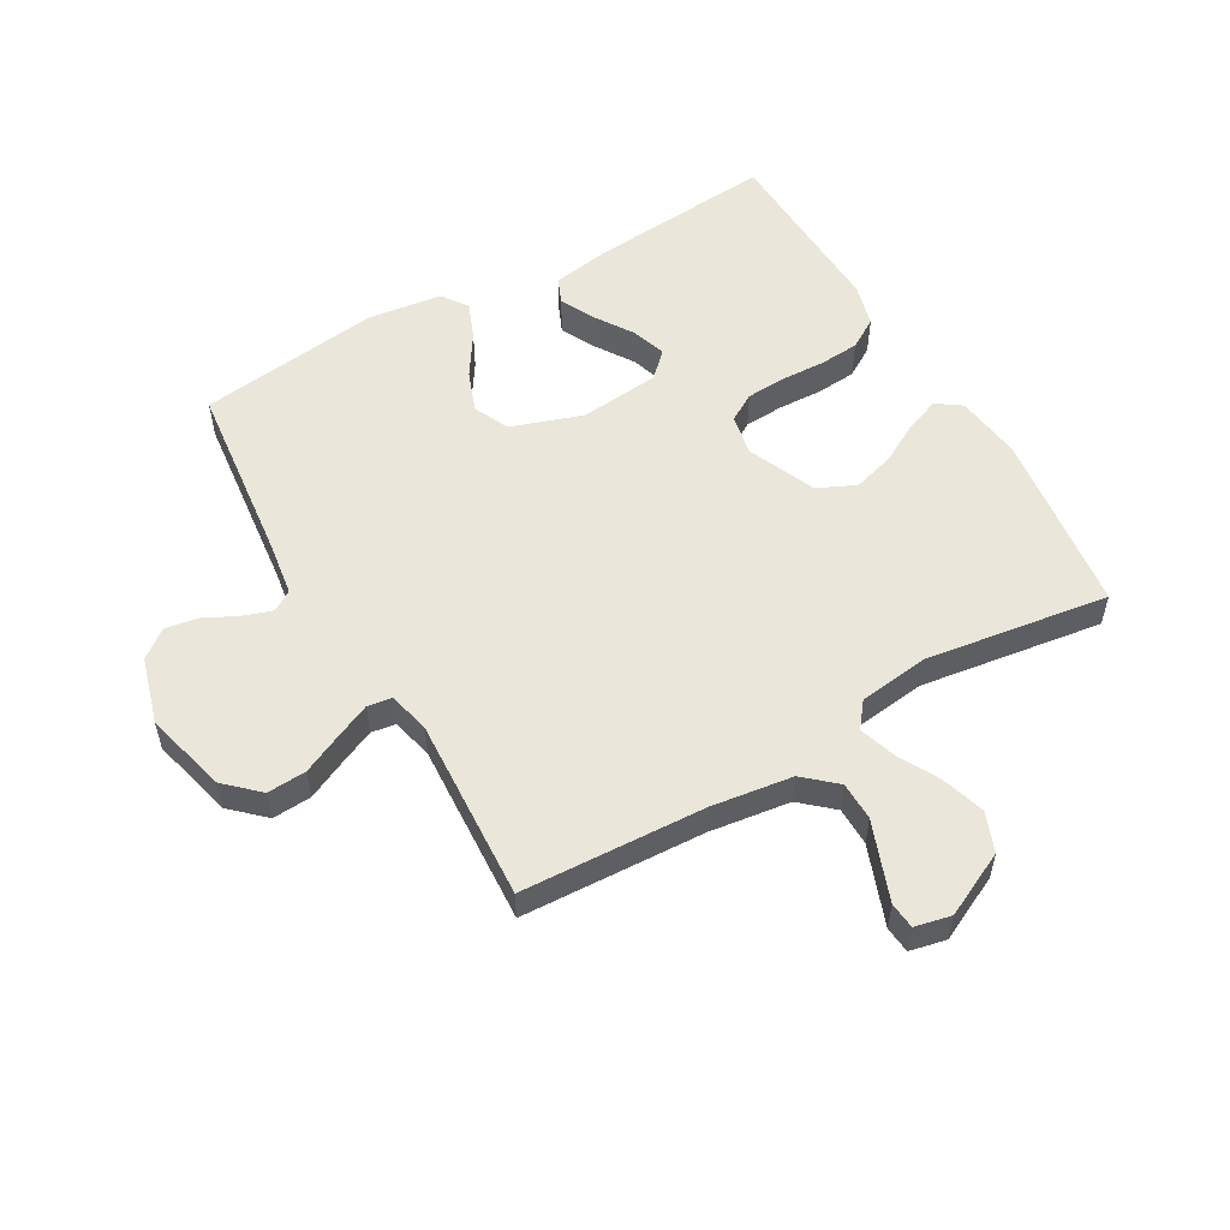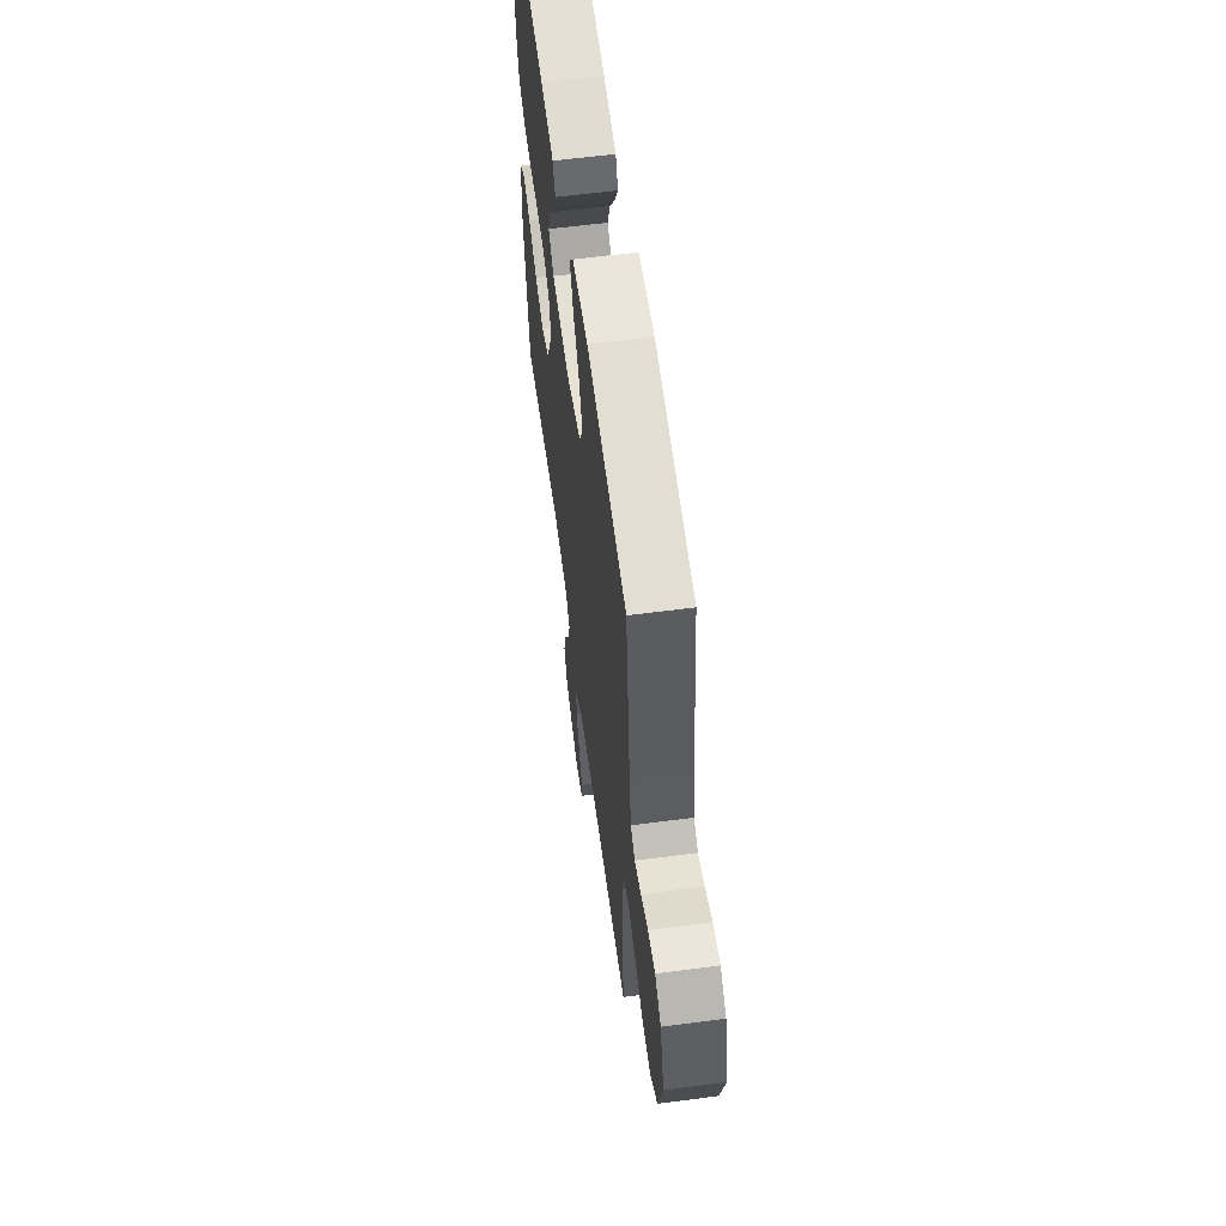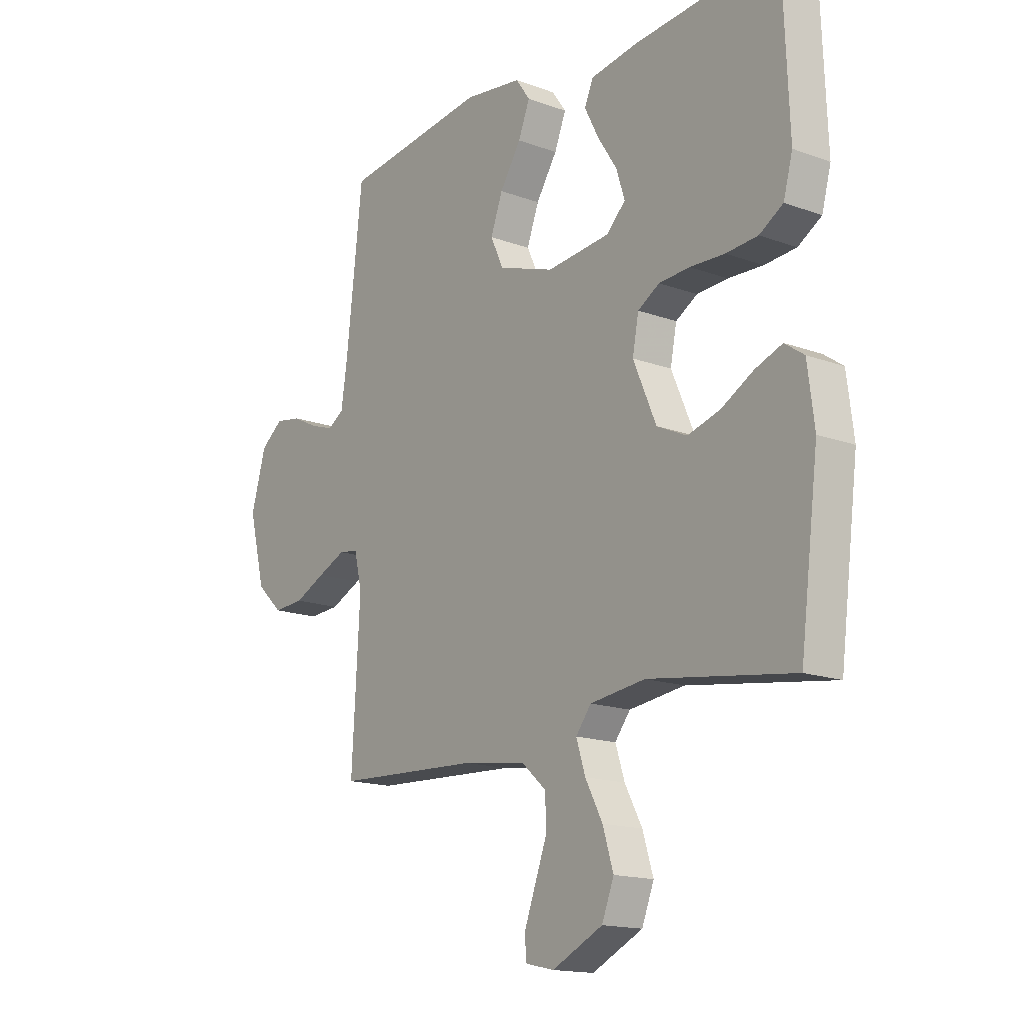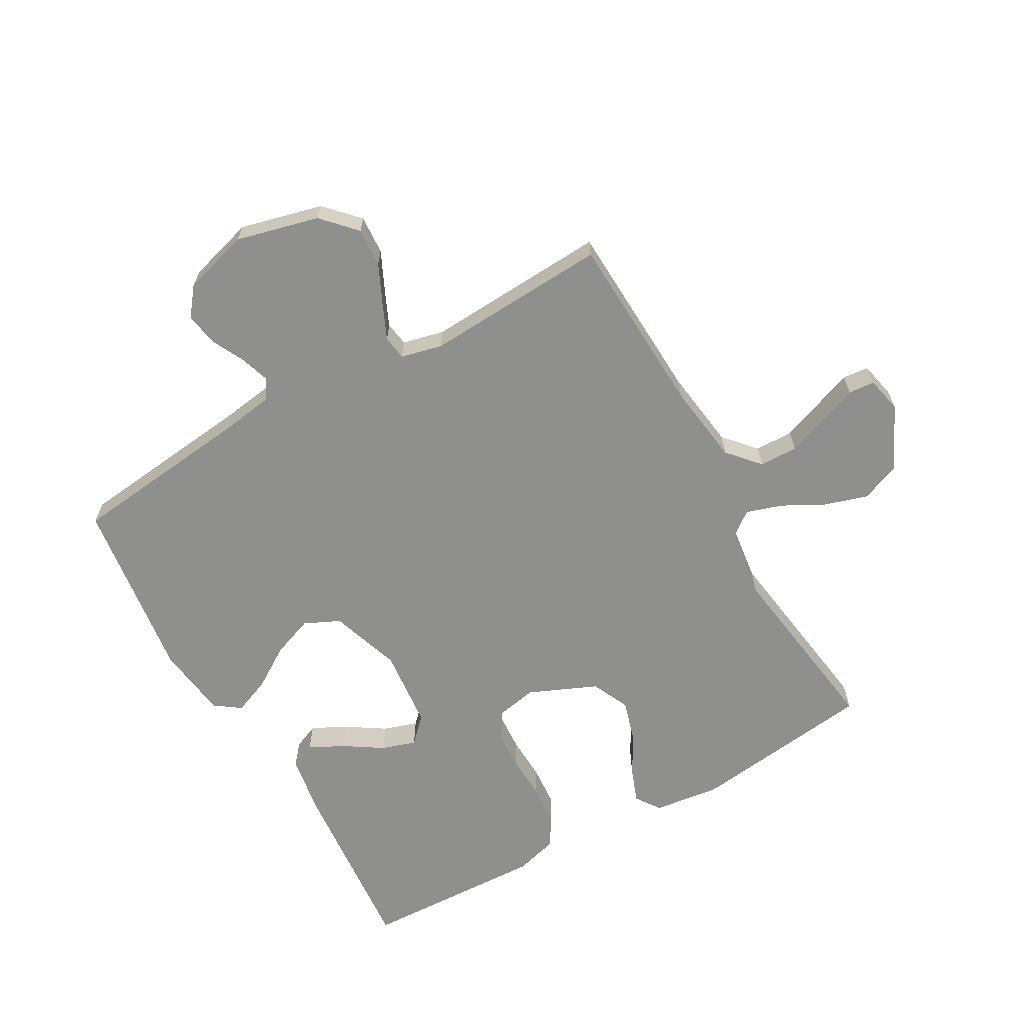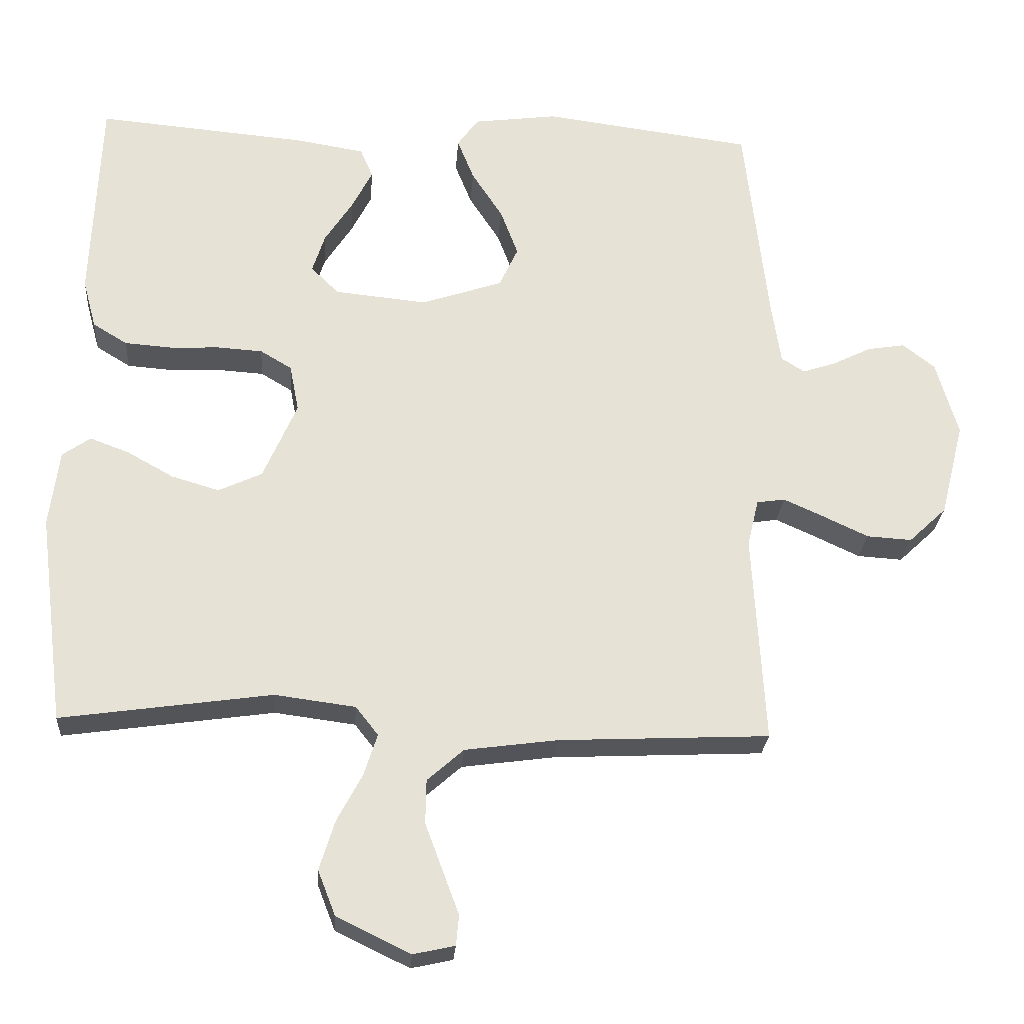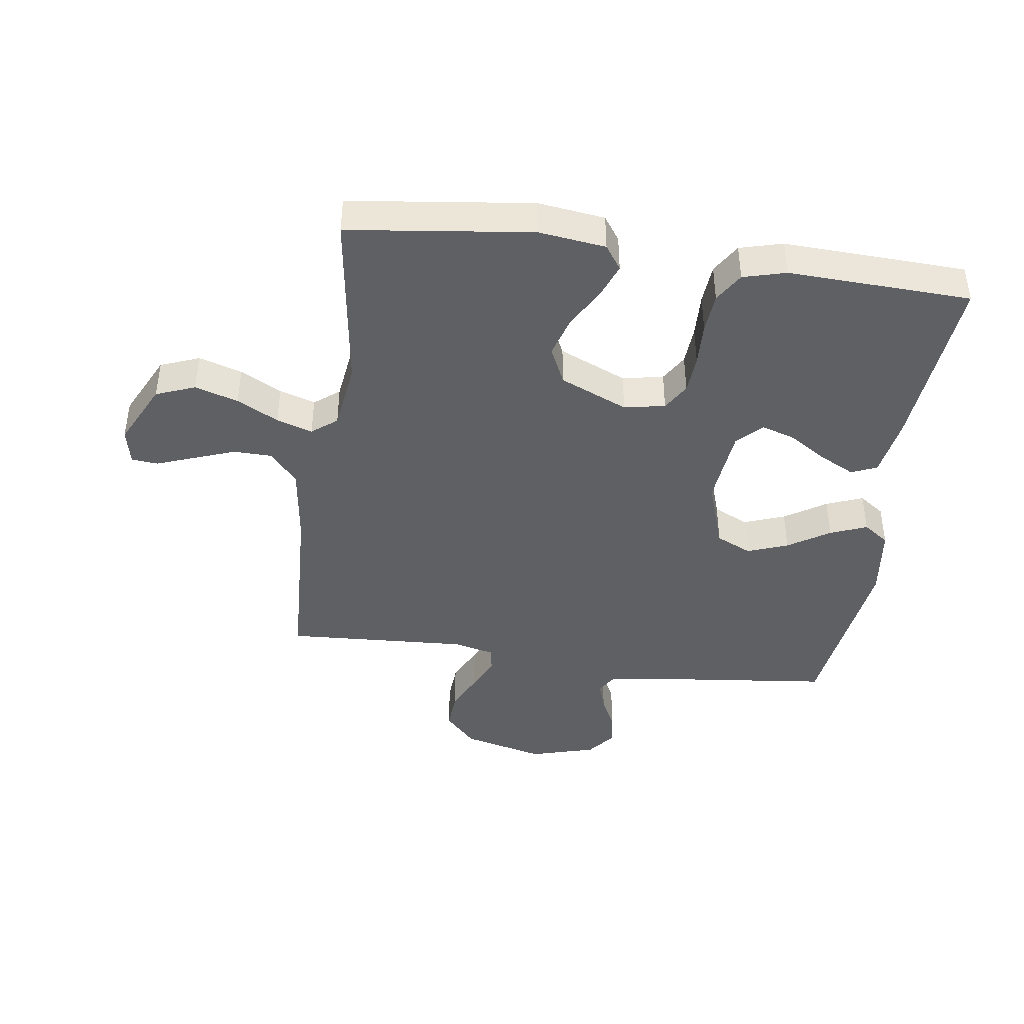
<metadata>
{"format":"obj","ext":"obj","renderer":"f3d","projection":"perspective","resolution":1024,"background":"white","views":[{"elev":54.8,"azim":150.1,"up":"+Y"},{"elev":60.7,"azim":82.4,"up":"+Z"},{"elev":-15.8,"azim":-127.5,"up":"+Z"},{"elev":-65.1,"azim":119.5,"up":"+Y"},{"elev":-25.7,"azim":-4.1,"up":"+Z"},{"elev":-42.3,"azim":-98.1,"up":"+Y"}]}
</metadata>
<code>
v 0.5 0.07 -0.5
v 0.2 0.07 -0.514
v 0.068 0.07 -0.532
v 0.016 0.07 -0.578
v 0.015 0.07 -0.641
v 0.04 0.07 -0.708
v 0.063 0.07 -0.77
v 0.059 0.07 -0.813
v 0 0.07 -0.826
v -0.105 0.07 -0.775
v -0.13 0.07 -0.711
v -0.108 0.07 -0.64
v -0.072 0.07 -0.572
v -0.053 0.07 -0.513
v -0.085 0.07 -0.472
v -0.2 0.07 -0.457
v -0.5 0.07 -0.5
v -0.538 0.07 -0.2
v -0.524 0.07 -0.09
v -0.484 0.07 -0.062
v -0.428 0.07 -0.083
v -0.362 0.07 -0.12
v -0.294 0.07 -0.14
v -0.232 0.07 -0.111
v -0.184 0.07 0
v -0.197 0.07 0.067
v -0.242 0.07 0.094
v -0.306 0.07 0.098
v -0.378 0.07 0.095
v -0.444 0.07 0.1
v -0.493 0.07 0.13
v -0.512 0.07 0.2
v -0.5 0.07 0.5
v -0.2 0.07 0.474
v -0.102 0.07 0.458
v -0.084 0.07 0.416
v -0.113 0.07 0.359
v -0.153 0.07 0.297
v -0.171 0.07 0.241
v -0.131 0.07 0.202
v 0 0.07 0.189
v 0.116 0.07 0.228
v 0.143 0.07 0.286
v 0.118 0.07 0.353
v 0.074 0.07 0.421
v 0.05 0.07 0.481
v 0.08 0.07 0.523
v 0.2 0.07 0.539
v 0.5 0.07 0.5
v 0.534 0.07 0.2
v 0.547 0.07 0.113
v 0.58 0.07 0.092
v 0.628 0.07 0.108
v 0.682 0.07 0.135
v 0.736 0.07 0.144
v 0.782 0.07 0.108
v 0.813 0.07 0
v 0.779 0.07 -0.135
v 0.725 0.07 -0.186
v 0.661 0.07 -0.182
v 0.597 0.07 -0.152
v 0.539 0.07 -0.126
v 0.499 0.07 -0.132
v 0.483 0.07 -0.2
v 0.5 0 -0.5
v 0.2 0 -0.514
v 0.068 0 -0.532
v 0.016 0 -0.578
v 0.015 0 -0.641
v 0.04 0 -0.708
v 0.063 0 -0.77
v 0.059 0 -0.813
v 0 0 -0.826
v -0.105 0 -0.775
v -0.13 0 -0.711
v -0.108 0 -0.64
v -0.072 0 -0.572
v -0.053 0 -0.513
v -0.085 0 -0.472
v -0.2 0 -0.457
v -0.5 0 -0.5
v -0.538 0 -0.2
v -0.524 0 -0.09
v -0.484 0 -0.062
v -0.428 0 -0.083
v -0.362 0 -0.12
v -0.294 0 -0.14
v -0.232 0 -0.111
v -0.184 0 0
v -0.197 0 0.067
v -0.242 0 0.094
v -0.306 0 0.098
v -0.378 0 0.095
v -0.444 0 0.1
v -0.493 0 0.13
v -0.512 0 0.2
v -0.5 0 0.5
v -0.2 0 0.474
v -0.102 0 0.458
v -0.084 0 0.416
v -0.113 0 0.359
v -0.153 0 0.297
v -0.171 0 0.241
v -0.131 0 0.202
v 0 0 0.189
v 0.116 0 0.228
v 0.143 0 0.286
v 0.118 0 0.353
v 0.074 0 0.421
v 0.05 0 0.481
v 0.08 0 0.523
v 0.2 0 0.539
v 0.5 0 0.5
v 0.534 0 0.2
v 0.547 0 0.113
v 0.58 0 0.092
v 0.628 0 0.108
v 0.682 0 0.135
v 0.736 0 0.144
v 0.782 0 0.108
v 0.813 0 0
v 0.779 0 -0.135
v 0.725 0 -0.186
v 0.661 0 -0.182
v 0.597 0 -0.152
v 0.539 0 -0.126
v 0.499 0 -0.132
v 0.483 0 -0.2
f 59 60 61
f 58 59 61
f 57 58 61
f 56 57 61
f 55 56 61
f 54 55 61
f 53 54 61
f 52 53 61 62
f 51 52 62 63
f 48 49 50
f 47 48 50
f 46 47 50
f 45 46 50
f 44 45 50
f 51 63 64
f 50 51 64
f 44 50 64
f 43 44 64
f 36 37 38
f 35 36 38
f 34 35 38
f 33 34 38
f 32 33 38
f 31 32 38
f 30 31 38
f 29 30 38
f 28 29 38
f 27 28 38 39
f 26 27 39 40
f 20 21 22
f 19 20 22
f 18 19 22
f 17 18 22
f 16 17 22
f 15 16 22 23
f 14 15 23 24
f 11 12 13
f 10 11 13
f 9 10 13
f 8 9 13
f 7 8 13
f 6 7 13
f 5 6 13
f 4 5 13 14
f 14 24 25
f 4 14 25
f 3 4 25
f 64 1 2
f 43 64 2
f 42 43 2
f 26 40 41
f 26 41 42
f 25 26 42
f 3 25 42
f 2 3 42
f 125 124 123
f 125 123 122
f 125 122 121
f 125 121 120
f 125 120 119
f 125 119 118
f 125 118 117
f 126 125 117 116
f 127 126 116 115
f 114 113 112
f 114 112 111
f 114 111 110
f 114 110 109
f 114 109 108
f 128 127 115
f 128 115 114
f 128 114 108
f 128 108 107
f 102 101 100
f 102 100 99
f 102 99 98
f 102 98 97
f 102 97 96
f 102 96 95
f 102 95 94
f 102 94 93
f 102 93 92
f 103 102 92 91
f 104 103 91 90
f 86 85 84
f 86 84 83
f 86 83 82
f 86 82 81
f 86 81 80
f 87 86 80 79
f 88 87 79 78
f 77 76 75
f 77 75 74
f 77 74 73
f 77 73 72
f 77 72 71
f 77 71 70
f 77 70 69
f 78 77 69 68
f 89 88 78
f 89 78 68
f 89 68 67
f 66 65 128
f 66 128 107
f 66 107 106
f 105 104 90
f 106 105 90
f 106 90 89
f 106 89 67
f 106 67 66
f 1 65 66 2
f 2 66 67 3
f 3 67 68 4
f 4 68 69 5
f 5 69 70 6
f 6 70 71 7
f 7 71 72 8
f 8 72 73 9
f 9 73 74 10
f 10 74 75 11
f 11 75 76 12
f 12 76 77 13
f 13 77 78 14
f 14 78 79 15
f 15 79 80 16
f 16 80 81 17
f 17 81 82 18
f 18 82 83 19
f 19 83 84 20
f 20 84 85 21
f 21 85 86 22
f 22 86 87 23
f 23 87 88 24
f 24 88 89 25
f 25 89 90 26
f 26 90 91 27
f 27 91 92 28
f 28 92 93 29
f 29 93 94 30
f 30 94 95 31
f 31 95 96 32
f 32 96 97 33
f 33 97 98 34
f 34 98 99 35
f 35 99 100 36
f 36 100 101 37
f 37 101 102 38
f 38 102 103 39
f 39 103 104 40
f 40 104 105 41
f 41 105 106 42
f 42 106 107 43
f 43 107 108 44
f 44 108 109 45
f 45 109 110 46
f 46 110 111 47
f 47 111 112 48
f 48 112 113 49
f 49 113 114 50
f 50 114 115 51
f 51 115 116 52
f 52 116 117 53
f 53 117 118 54
f 54 118 119 55
f 55 119 120 56
f 56 120 121 57
f 57 121 122 58
f 58 122 123 59
f 59 123 124 60
f 60 124 125 61
f 61 125 126 62
f 62 126 127 63
f 63 127 128 64
f 64 128 65 1

</code>
